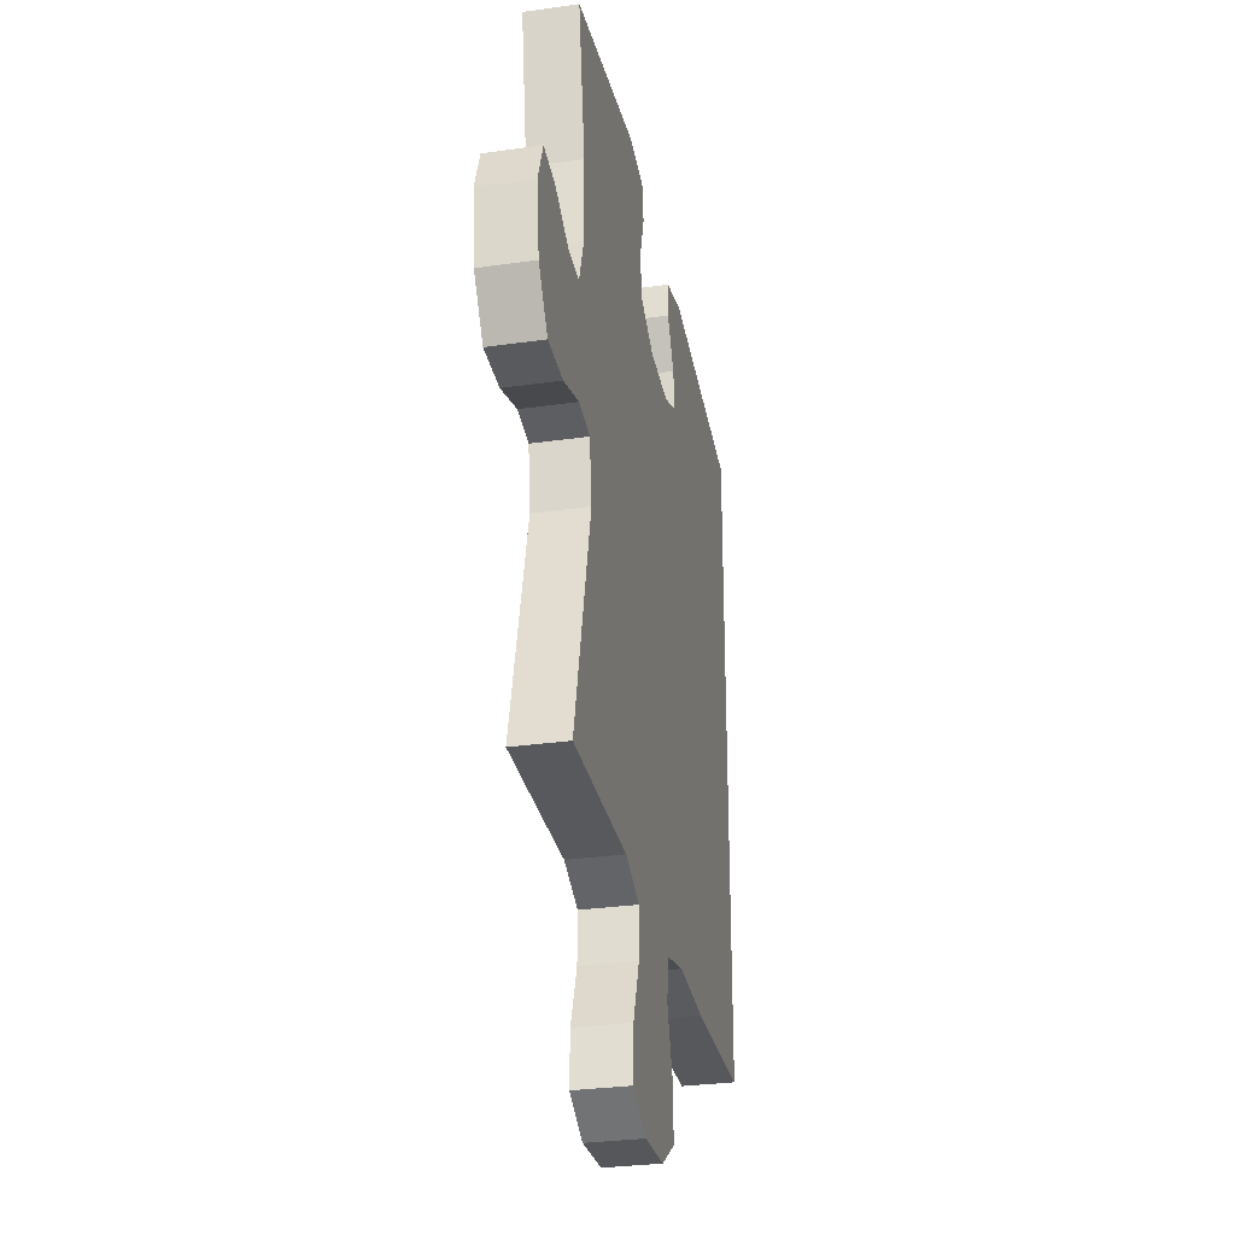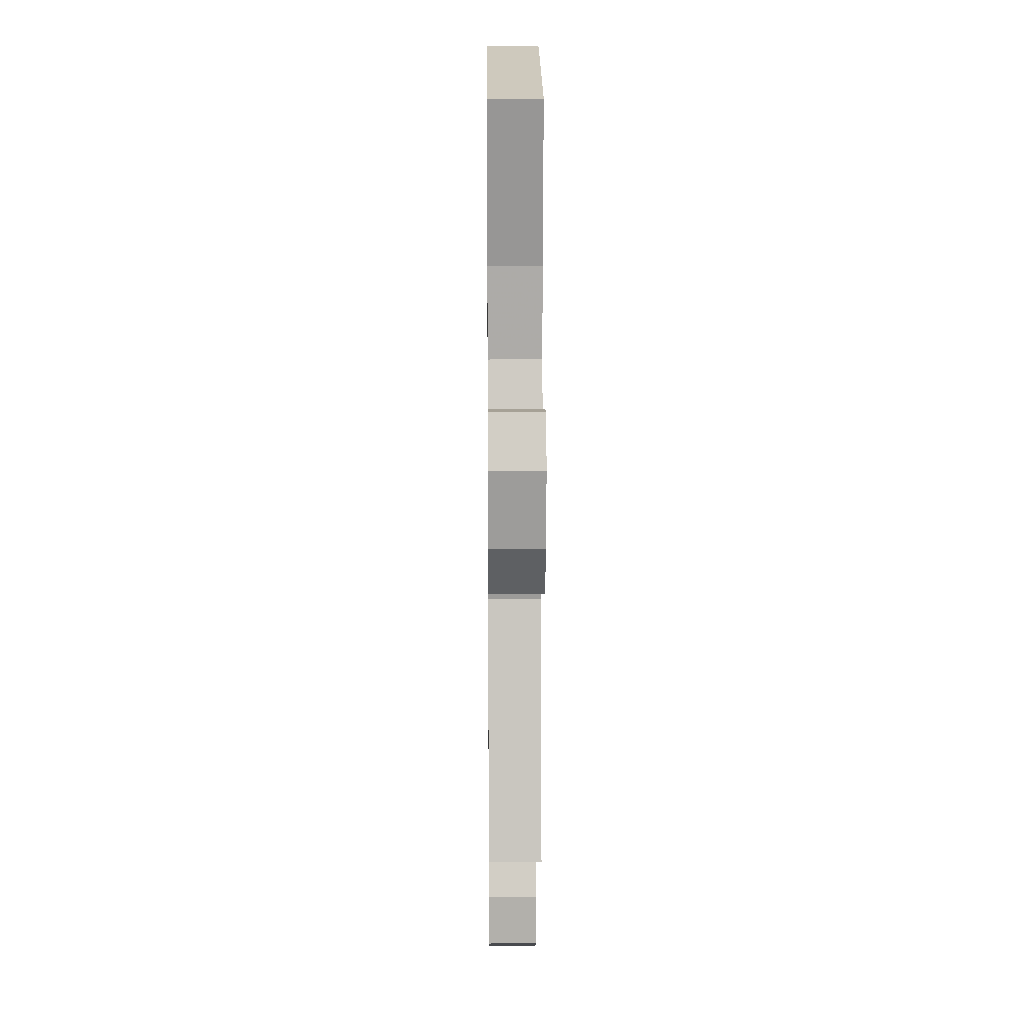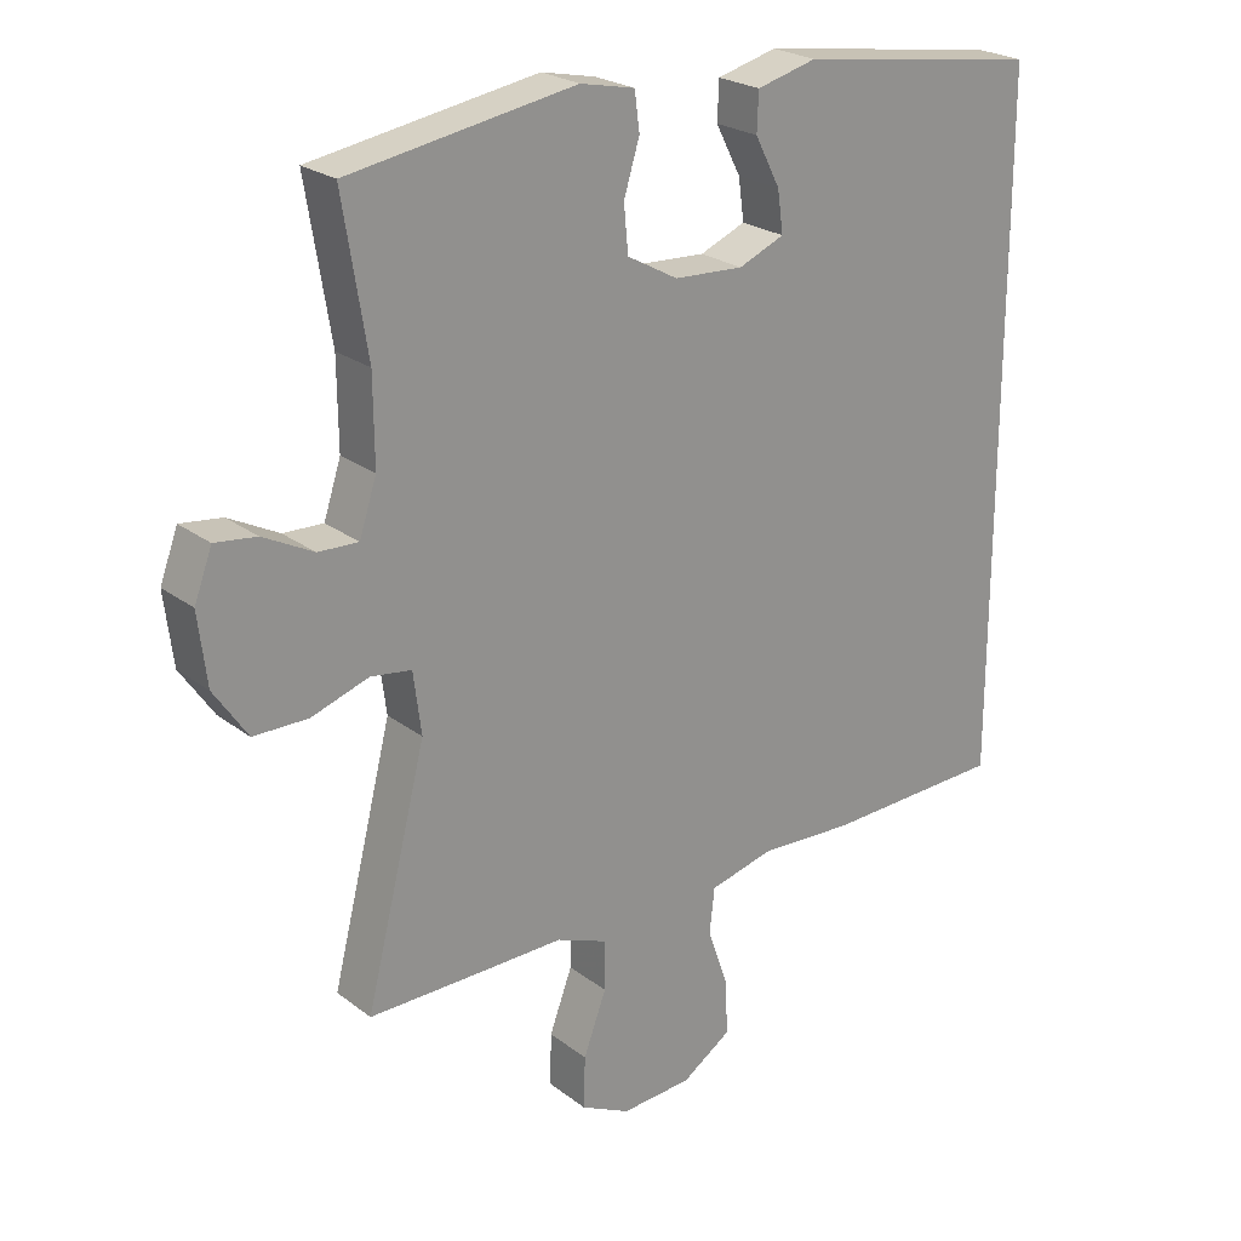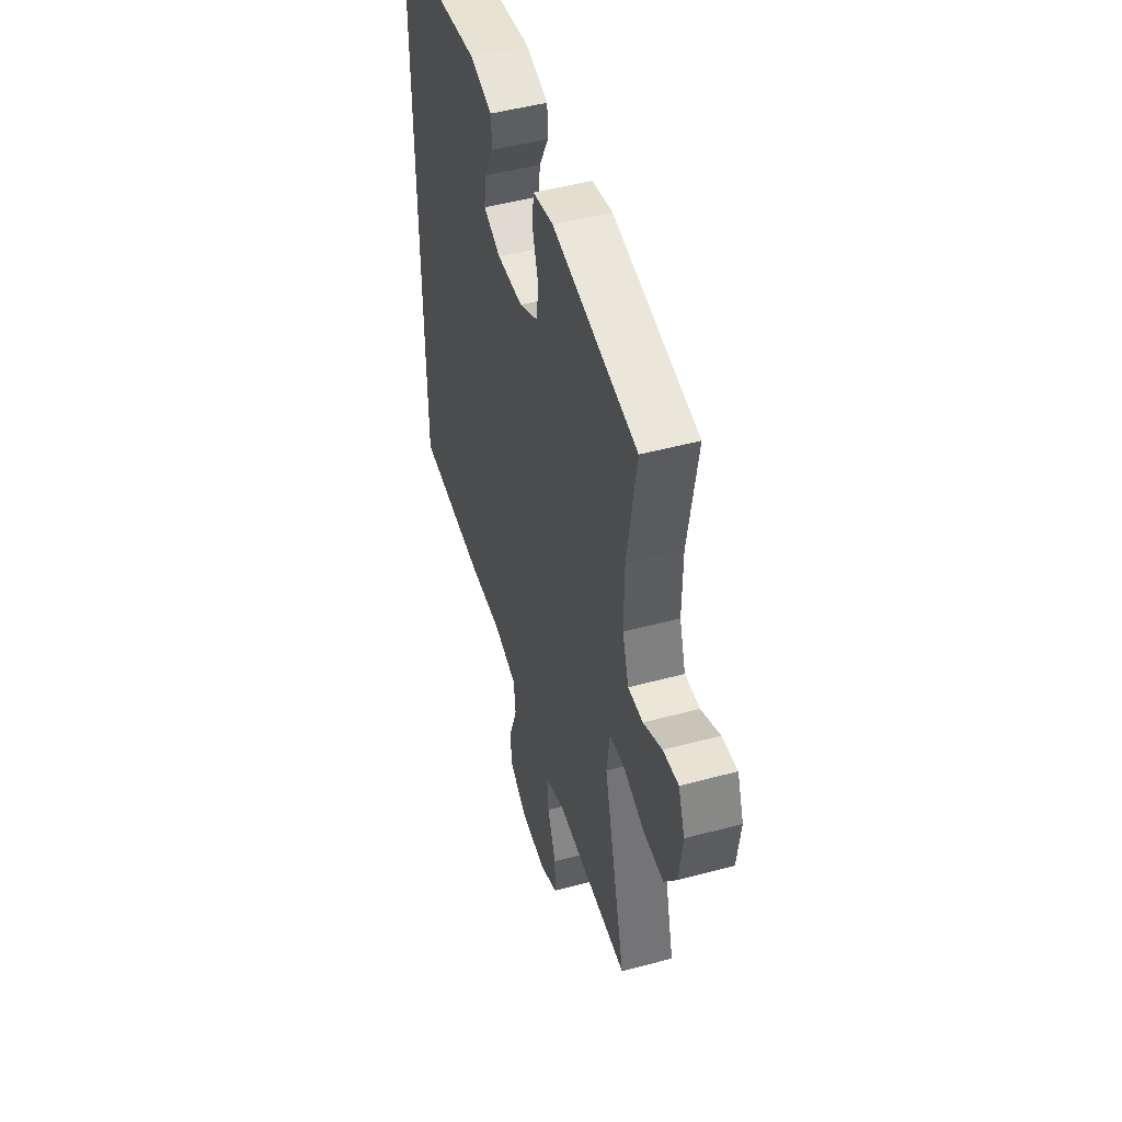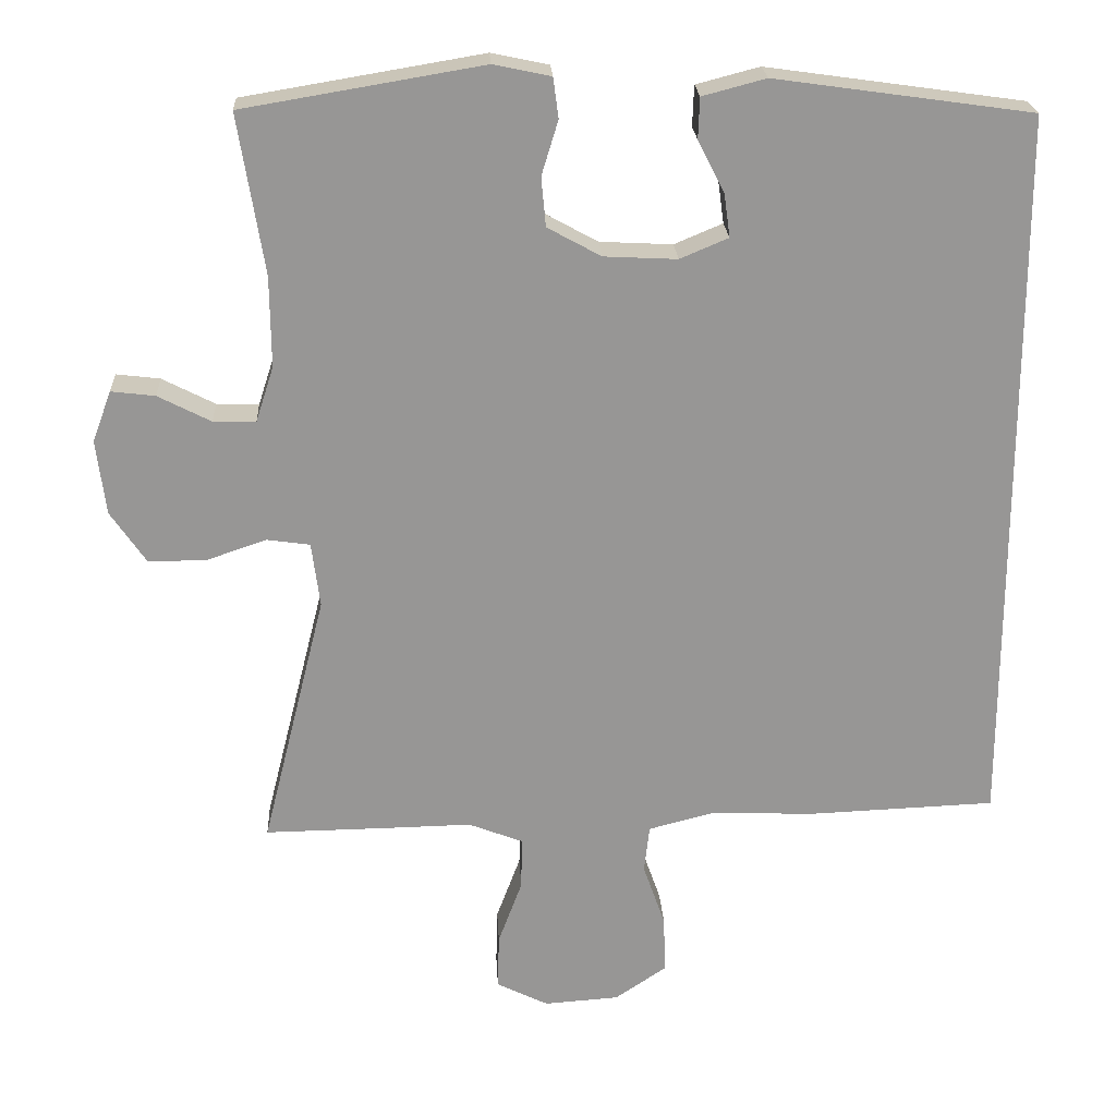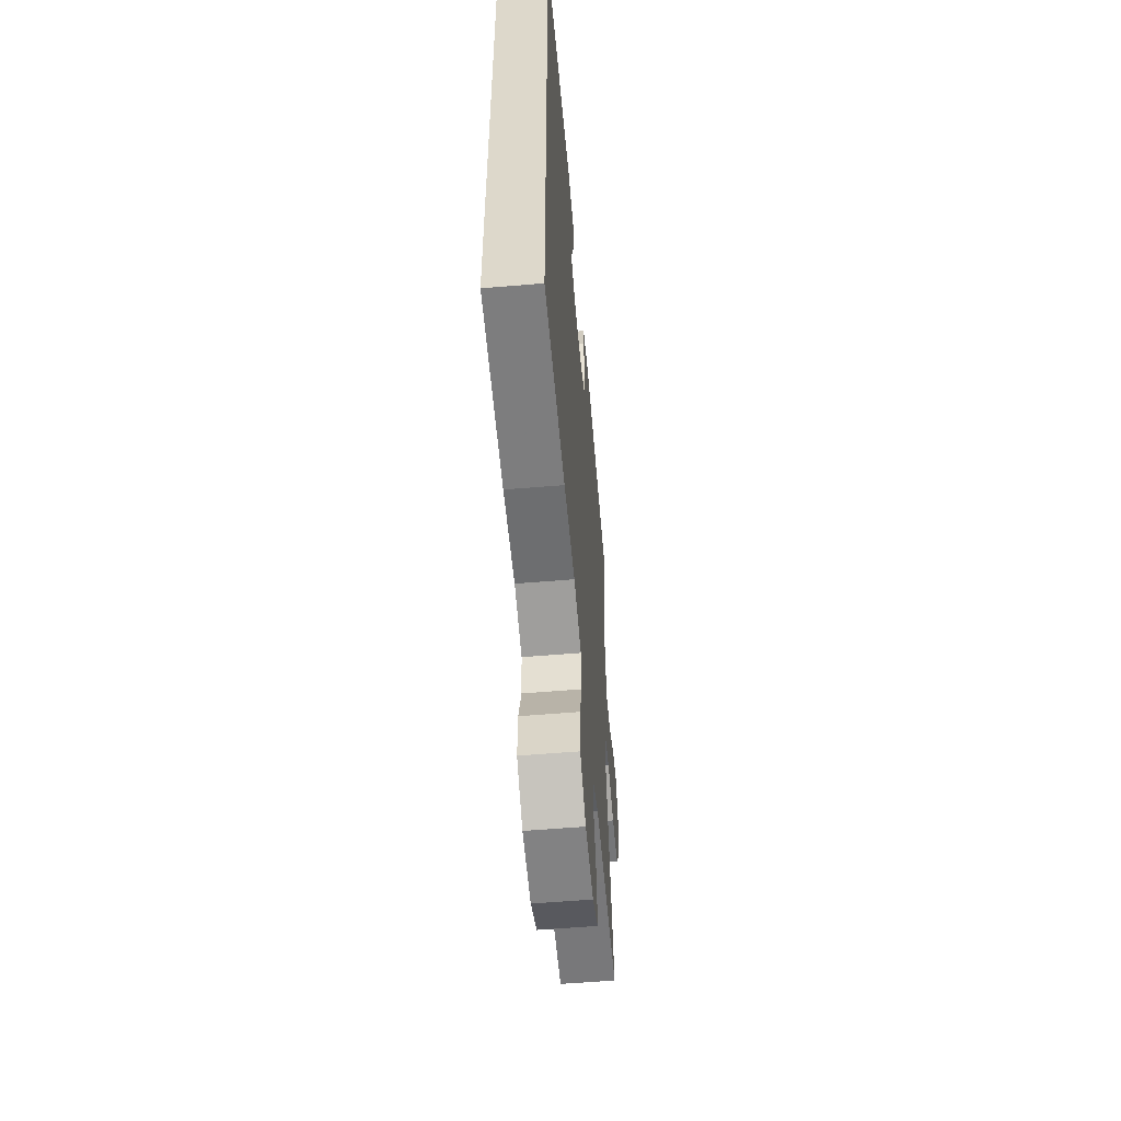
<metadata>
{"format":"obj","ext":"obj","renderer":"f3d","projection":"perspective","resolution":1024,"background":"white","views":[{"elev":-30.7,"azim":101.5,"up":"+Z"},{"elev":13.1,"azim":89.4,"up":"+Z"},{"elev":23.6,"azim":141.4,"up":"+Z"},{"elev":48.6,"azim":73.3,"up":"+Z"},{"elev":22.3,"azim":176.9,"up":"+Z"},{"elev":-56.8,"azim":-85.0,"up":"+Z"}]}
</metadata>
<code>
v 0.5 0.07 -0.5
v 0.336 0.07 -0.498
v 0.223 0.07 -0.496
v 0.151 0.07 -0.524
v 0.152 0.07 -0.593
v 0.184 0.07 -0.679
v 0.186 0.07 -0.752
v 0.117 0.07 -0.786
v 0.018 0.07 -0.779
v -0.051 0.07 -0.733
v -0.048 0.07 -0.656
v -0.019 0.07 -0.573
v -0.026 0.07 -0.51
v -0.115 0.07 -0.487
v -0.248 0.07 -0.493
v -0.5 0.07 -0.483
v -0.5 0.07 0.484
v -0.159 0.07 0.532
v -0.075 0.07 0.51
v -0.073 0.07 0.456
v -0.108 0.07 0.388
v -0.116 0.07 0.33
v -0.052 0.07 0.303
v 0.045 0.07 0.308
v 0.116 0.07 0.347
v 0.122 0.07 0.412
v 0.1 0.07 0.484
v 0.107 0.07 0.537
v 0.183 0.07 0.553
v 0.5 0.07 0.5
v 0.466 0.07 0.289
v 0.465 0.07 0.169
v 0.489 0.07 0.095
v 0.545 0.07 0.097
v 0.615 0.07 0.133
v 0.673 0.07 0.14
v 0.698 0.07 0.073
v 0.686 0.07 -0.026
v 0.639 0.07 -0.095
v 0.563 0.07 -0.095
v 0.483 0.07 -0.068
v 0.426 0.07 -0.076
v 0.415 0.07 -0.162
v 0.5 0 -0.5
v 0.336 0 -0.498
v 0.223 0 -0.496
v 0.151 0 -0.524
v 0.152 0 -0.593
v 0.184 0 -0.679
v 0.186 0 -0.752
v 0.117 0 -0.786
v 0.018 0 -0.779
v -0.051 0 -0.733
v -0.048 0 -0.656
v -0.019 0 -0.573
v -0.026 0 -0.51
v -0.115 0 -0.487
v -0.248 0 -0.493
v -0.5 0 -0.483
v -0.5 0 0.484
v -0.159 0 0.532
v -0.075 0 0.51
v -0.073 0 0.456
v -0.108 0 0.388
v -0.116 0 0.33
v -0.052 0 0.303
v 0.045 0 0.308
v 0.116 0 0.347
v 0.122 0 0.412
v 0.1 0 0.484
v 0.107 0 0.537
v 0.183 0 0.553
v 0.5 0 0.5
v 0.466 0 0.289
v 0.465 0 0.169
v 0.489 0 0.095
v 0.545 0 0.097
v 0.615 0 0.133
v 0.673 0 0.14
v 0.698 0 0.073
v 0.686 0 -0.026
v 0.639 0 -0.095
v 0.563 0 -0.095
v 0.483 0 -0.068
v 0.426 0 -0.076
v 0.415 0 -0.162
f 39 40 41
f 38 39 41
f 37 38 41
f 36 37 41
f 35 36 41
f 34 35 41
f 33 34 41 42
f 32 33 42
f 31 32 42
f 29 30 31
f 28 29 31
f 27 28 31
f 26 27 31
f 31 42 43
f 26 31 43
f 25 26 43
f 19 20 21
f 18 19 21
f 17 18 21
f 17 21 22
f 17 22 23
f 16 17 23
f 15 16 23
f 14 15 23
f 10 11 12
f 9 10 12
f 8 9 12
f 7 8 12
f 6 7 12
f 5 6 12
f 4 5 12 13
f 14 23 24
f 13 14 24
f 4 13 24
f 3 4 24
f 24 25 43
f 3 24 43
f 2 3 43
f 1 2 43
f 84 83 82
f 84 82 81
f 84 81 80
f 84 80 79
f 84 79 78
f 84 78 77
f 85 84 77 76
f 85 76 75
f 85 75 74
f 74 73 72
f 74 72 71
f 74 71 70
f 74 70 69
f 86 85 74
f 86 74 69
f 86 69 68
f 64 63 62
f 64 62 61
f 64 61 60
f 65 64 60
f 66 65 60
f 66 60 59
f 66 59 58
f 66 58 57
f 55 54 53
f 55 53 52
f 55 52 51
f 55 51 50
f 55 50 49
f 55 49 48
f 56 55 48 47
f 67 66 57
f 67 57 56
f 67 56 47
f 67 47 46
f 86 68 67
f 86 67 46
f 86 46 45
f 86 45 44
f 1 44 45 2
f 2 45 46 3
f 3 46 47 4
f 4 47 48 5
f 5 48 49 6
f 6 49 50 7
f 7 50 51 8
f 8 51 52 9
f 9 52 53 10
f 10 53 54 11
f 11 54 55 12
f 12 55 56 13
f 13 56 57 14
f 14 57 58 15
f 15 58 59 16
f 16 59 60 17
f 17 60 61 18
f 18 61 62 19
f 19 62 63 20
f 20 63 64 21
f 21 64 65 22
f 22 65 66 23
f 23 66 67 24
f 24 67 68 25
f 25 68 69 26
f 26 69 70 27
f 27 70 71 28
f 28 71 72 29
f 29 72 73 30
f 30 73 74 31
f 31 74 75 32
f 32 75 76 33
f 33 76 77 34
f 34 77 78 35
f 35 78 79 36
f 36 79 80 37
f 37 80 81 38
f 38 81 82 39
f 39 82 83 40
f 40 83 84 41
f 41 84 85 42
f 42 85 86 43
f 43 86 44 1

</code>
